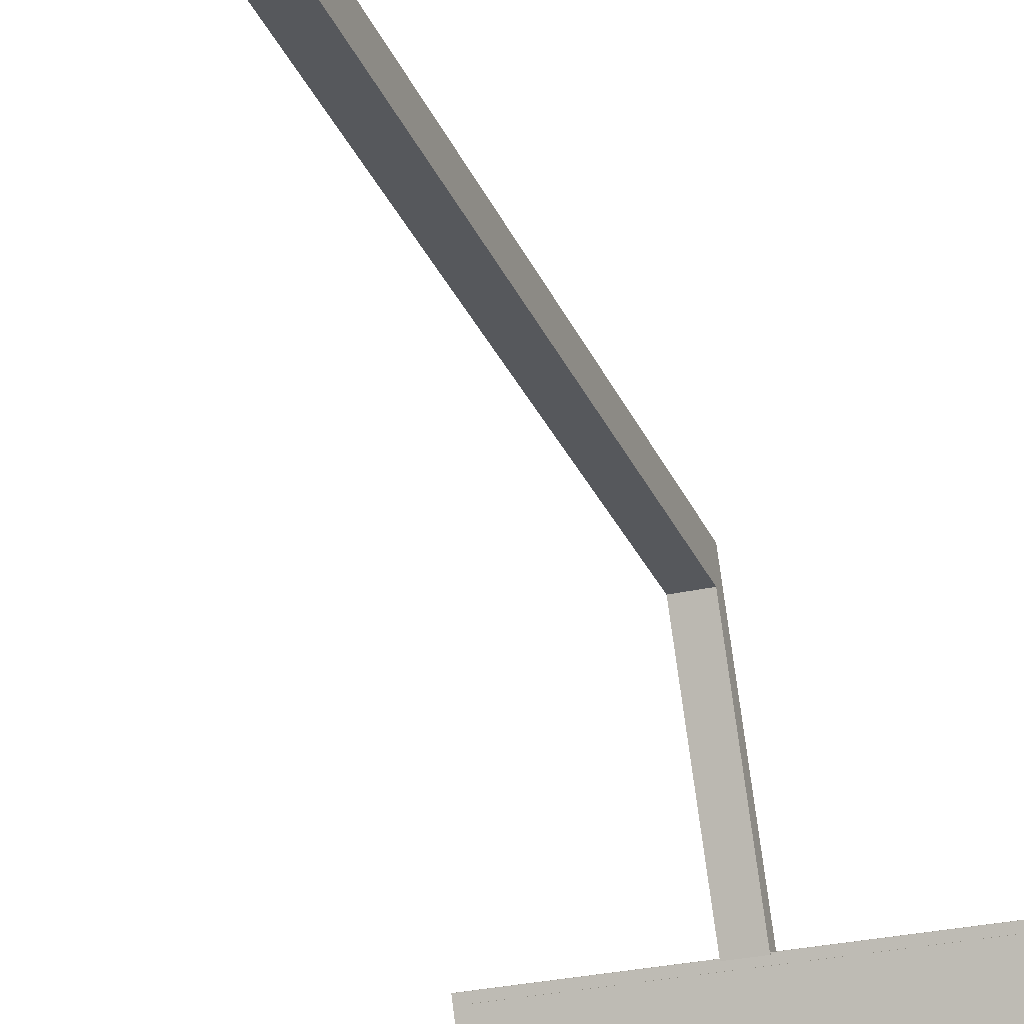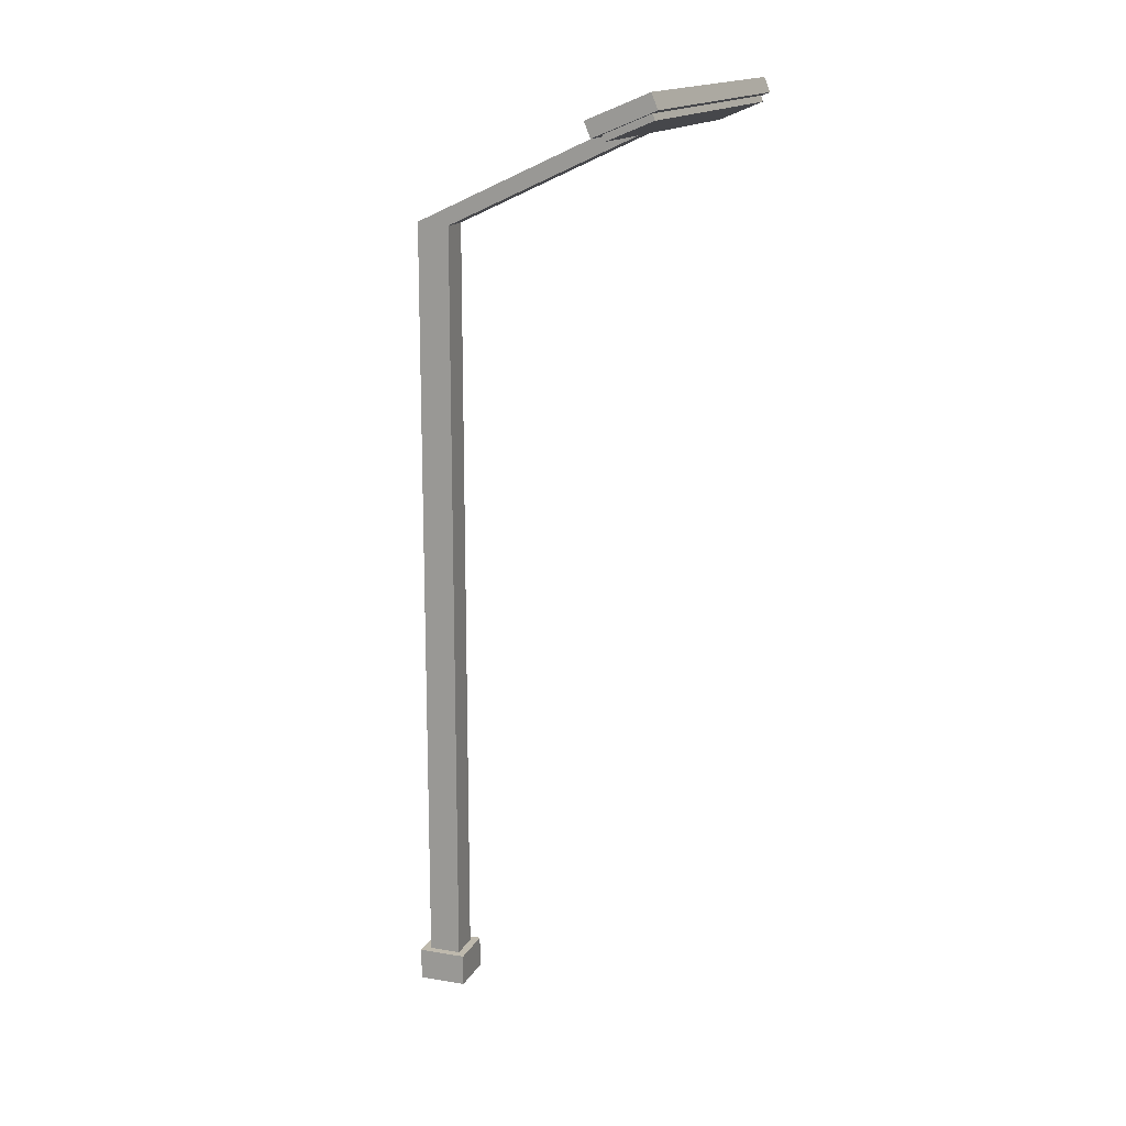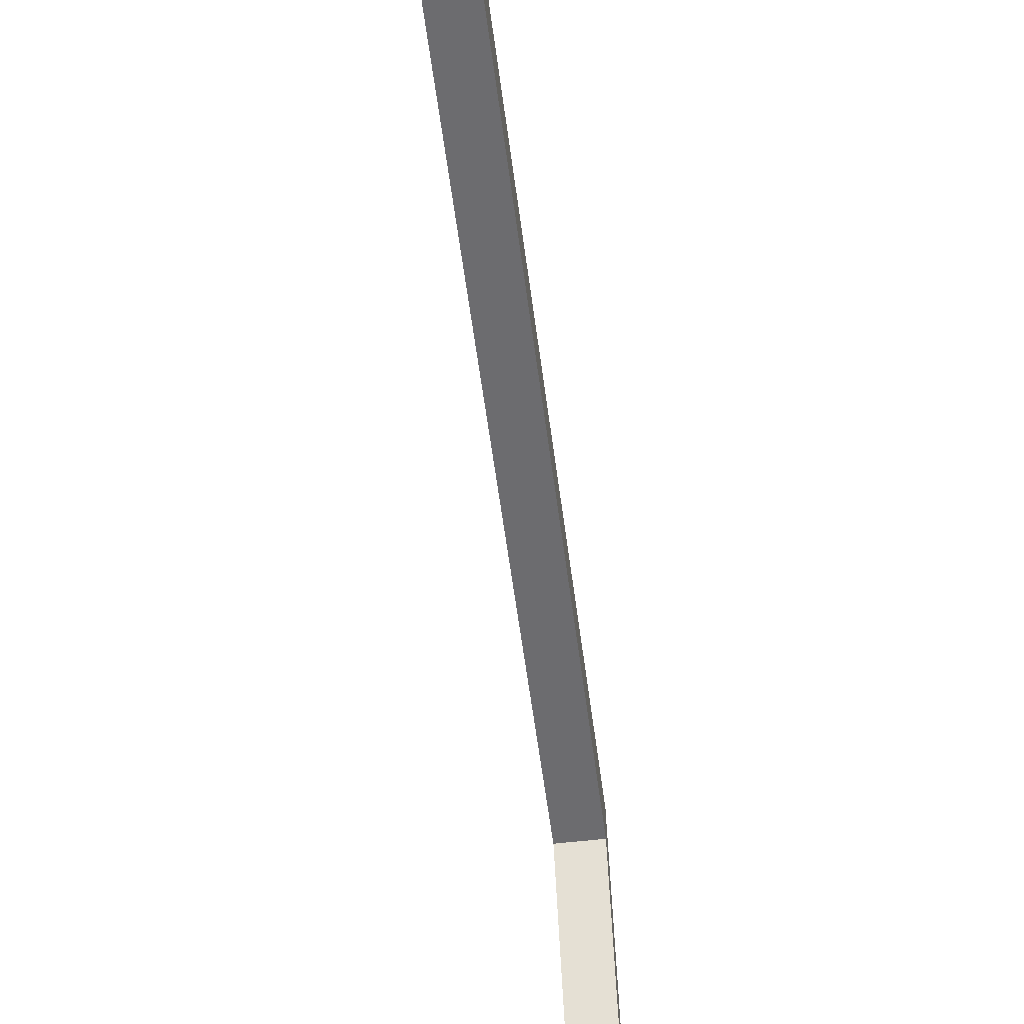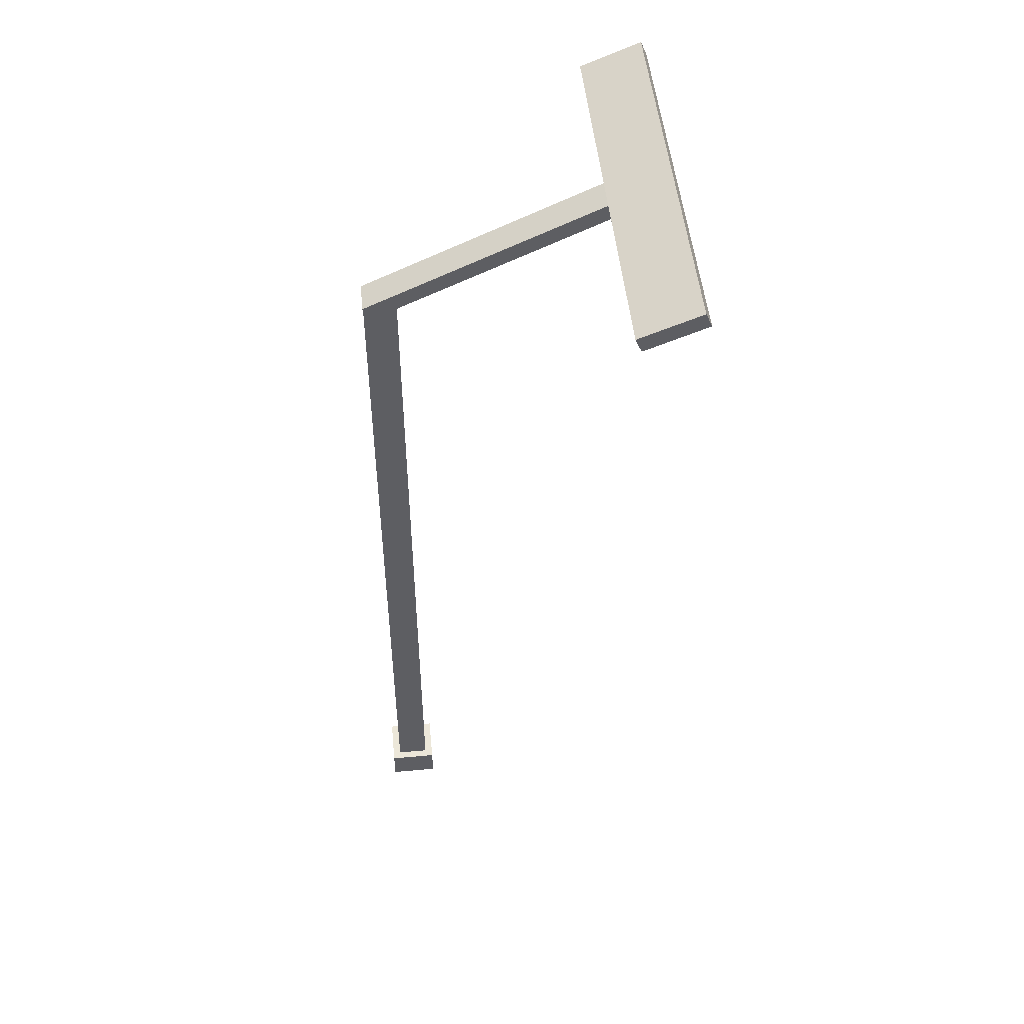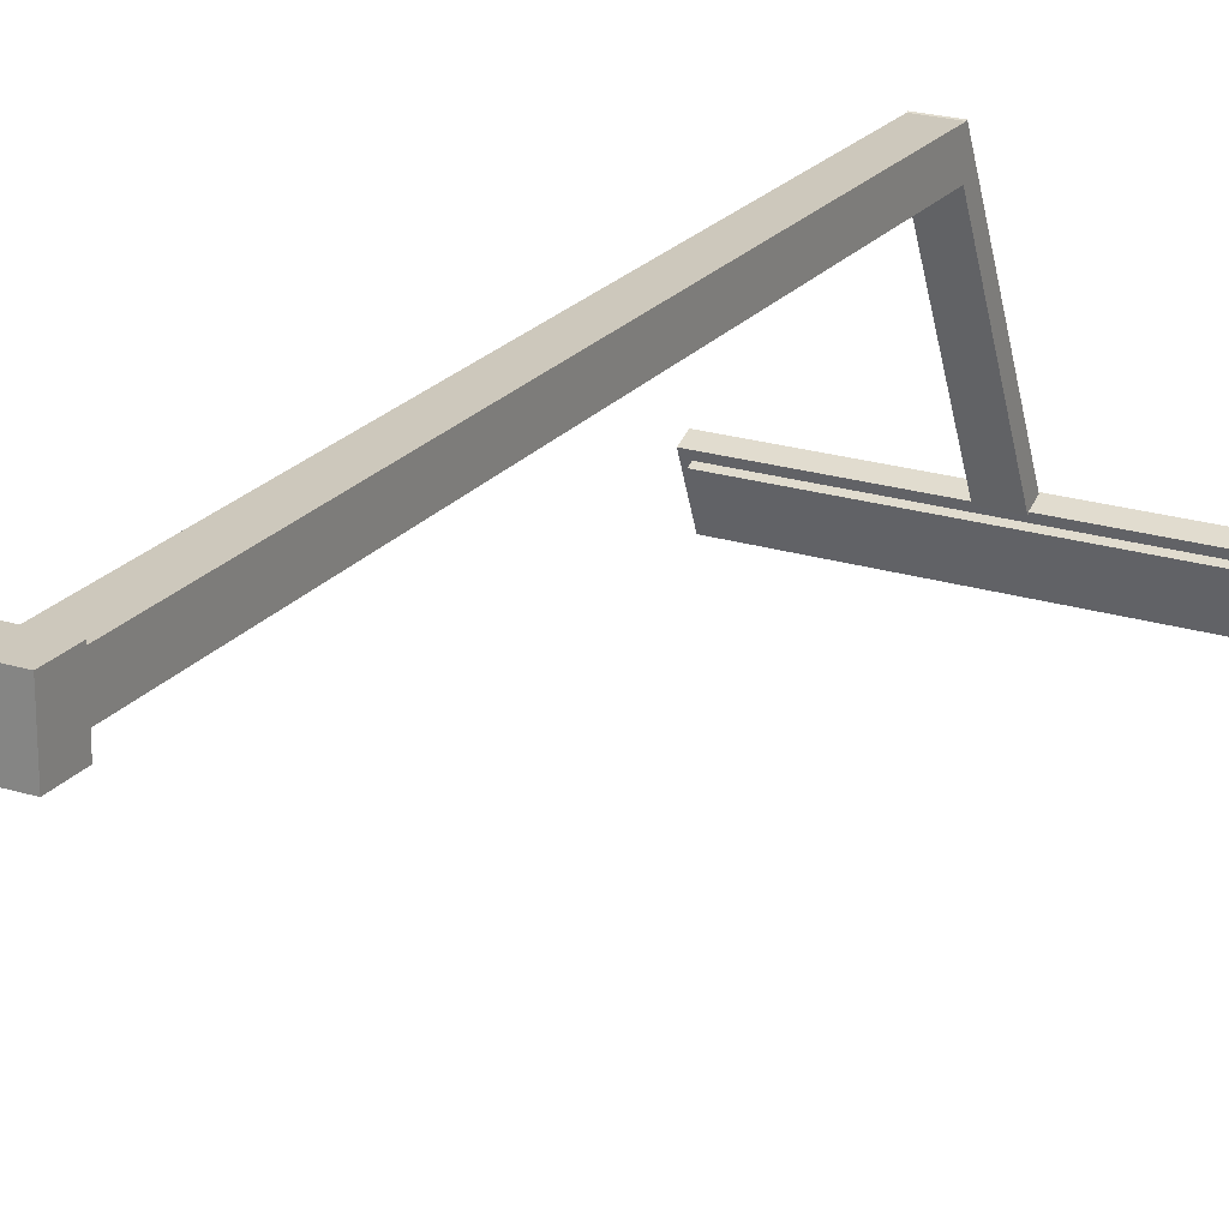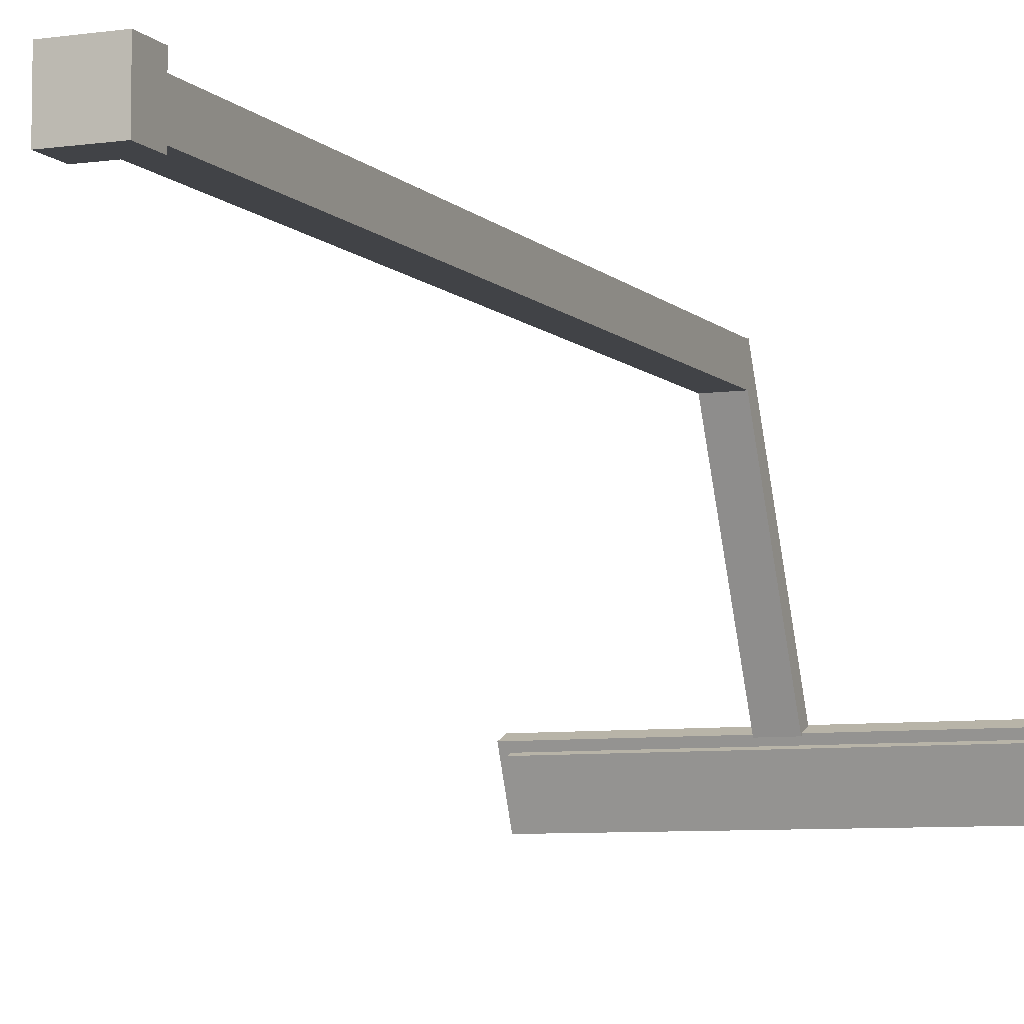
<metadata>
{"format":"obj","ext":"obj","renderer":"f3d","projection":"perspective","resolution":1024,"background":"white","views":[{"elev":-28.1,"azim":19.5,"up":"+Z"},{"elev":15.3,"azim":109.5,"up":"+Y"},{"elev":-53.8,"azim":7.1,"up":"+Z"},{"elev":49.8,"azim":84.3,"up":"+Y"},{"elev":22.2,"azim":28.3,"up":"+Z"},{"elev":-7.0,"azim":23.0,"up":"+Z"}]}
</metadata>
<code>
o cuboid
v 0.09375 0.125 0.09375
v 0.09375 0.125 -0.09375
v 0.09375 0 0.09375
v 0.09375 0 -0.09375
v -0.09375 0.125 0.09375
v -0.09375 0.125 -0.09375
v -0.09375 0 0.09375
v -0.09375 0 -0.09375
f 2 1 3 4
f 5 1 2 6
f 4 3 7 8
f 3 1 5 7
f 6 2 4 8
f 7 5 6 8
o cuboid
v 0.0625 3.125 0.0625
v 0.0625 3.125 -0.0625
v 0.0625 0.125 0.0625
v 0.0625 0.125 -0.0625
v -0.0625 3.125 0.0625
v -0.0625 3.125 -0.0625
v -0.0625 0.125 0.0625
v -0.0625 0.125 -0.0625
f 10 9 11 12
f 13 9 10 14
f 12 11 15 16
f 11 9 13 15
f 14 10 12 16
f 15 13 14 16
o cuboid
v 0.0625 3.552 -0.8415
v 0.0625 3.495 -0.8679
v 0.0625 3.129 0.06478
v 0.0625 3.072 0.03837
v -0.0625 3.552 -0.8415
v -0.0625 3.495 -0.8679
v -0.0625 3.129 0.06478
v -0.0625 3.072 0.03837
f 18 17 19 20
f 21 17 18 22
f 20 19 23 24
f 19 17 21 23
f 22 18 20 24
f 23 21 22 24
o cuboid
v 0.7188 3.544 -0.875
v 0.7188 3.616 -1.048
v 0.7188 3.486 -0.8989
v 0.7188 3.558 -1.072
v -0.7188 3.544 -0.875
v -0.7188 3.616 -1.048
v -0.7188 3.486 -0.8989
v -0.7188 3.558 -1.072
f 26 25 27 28
f 29 25 26 30
f 28 27 31 32
f 27 25 29 31
f 30 26 28 32
f 31 29 30 32
o cuboid
v 0.75 3.555 -0.8365
v 0.75 3.651 -1.067
v 0.75 3.497 -0.8604
v 0.75 3.593 -1.091
v -0.75 3.555 -0.8365
v -0.75 3.651 -1.067
v -0.75 3.497 -0.8604
v -0.75 3.593 -1.091
f 34 33 35 36
f 37 33 34 38
f 36 35 39 40
f 35 33 37 39
f 38 34 36 40
f 39 37 38 40

</code>
